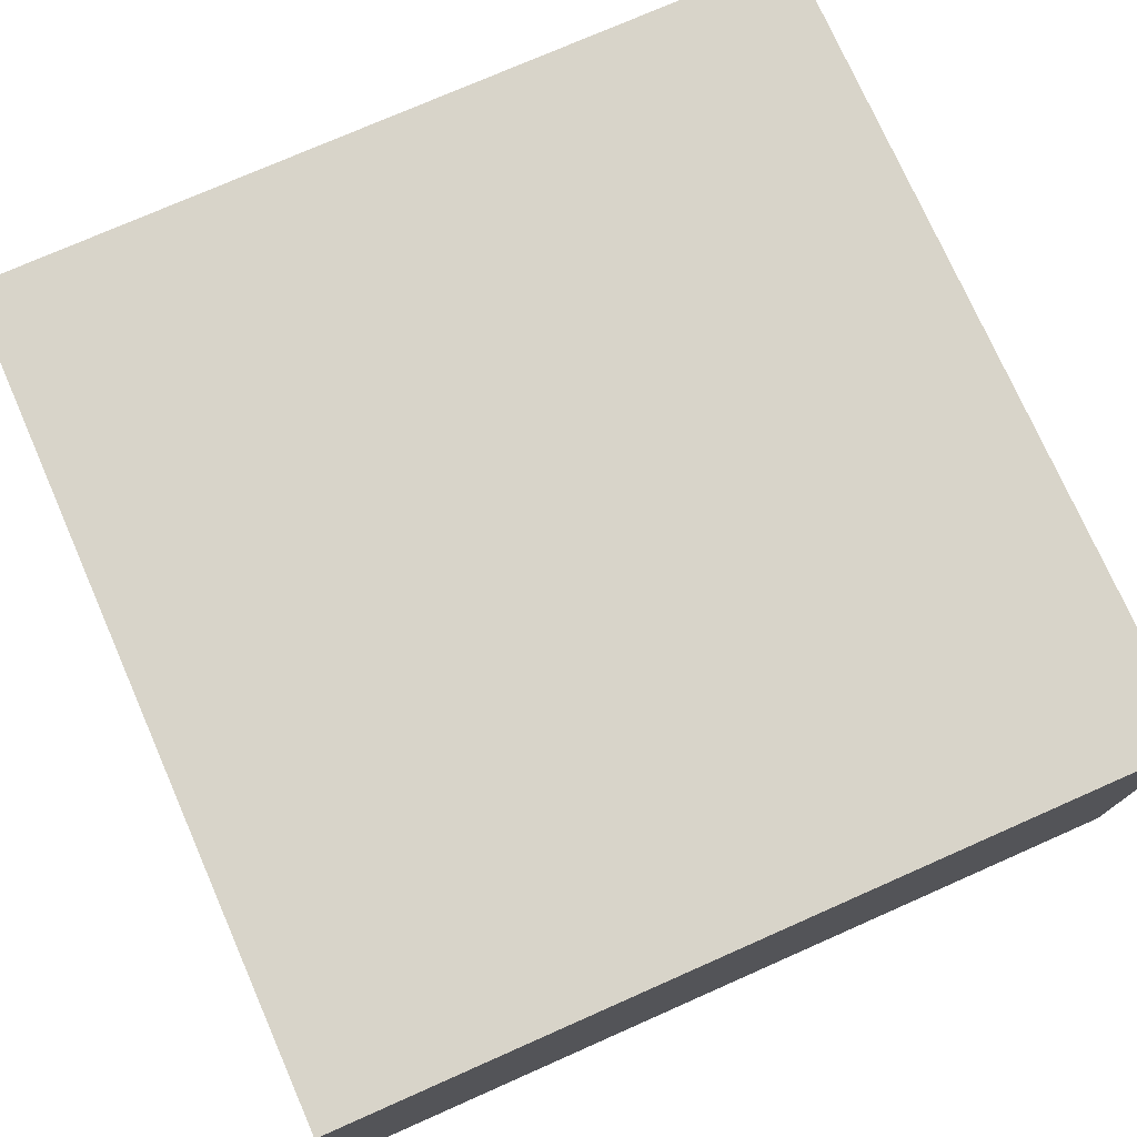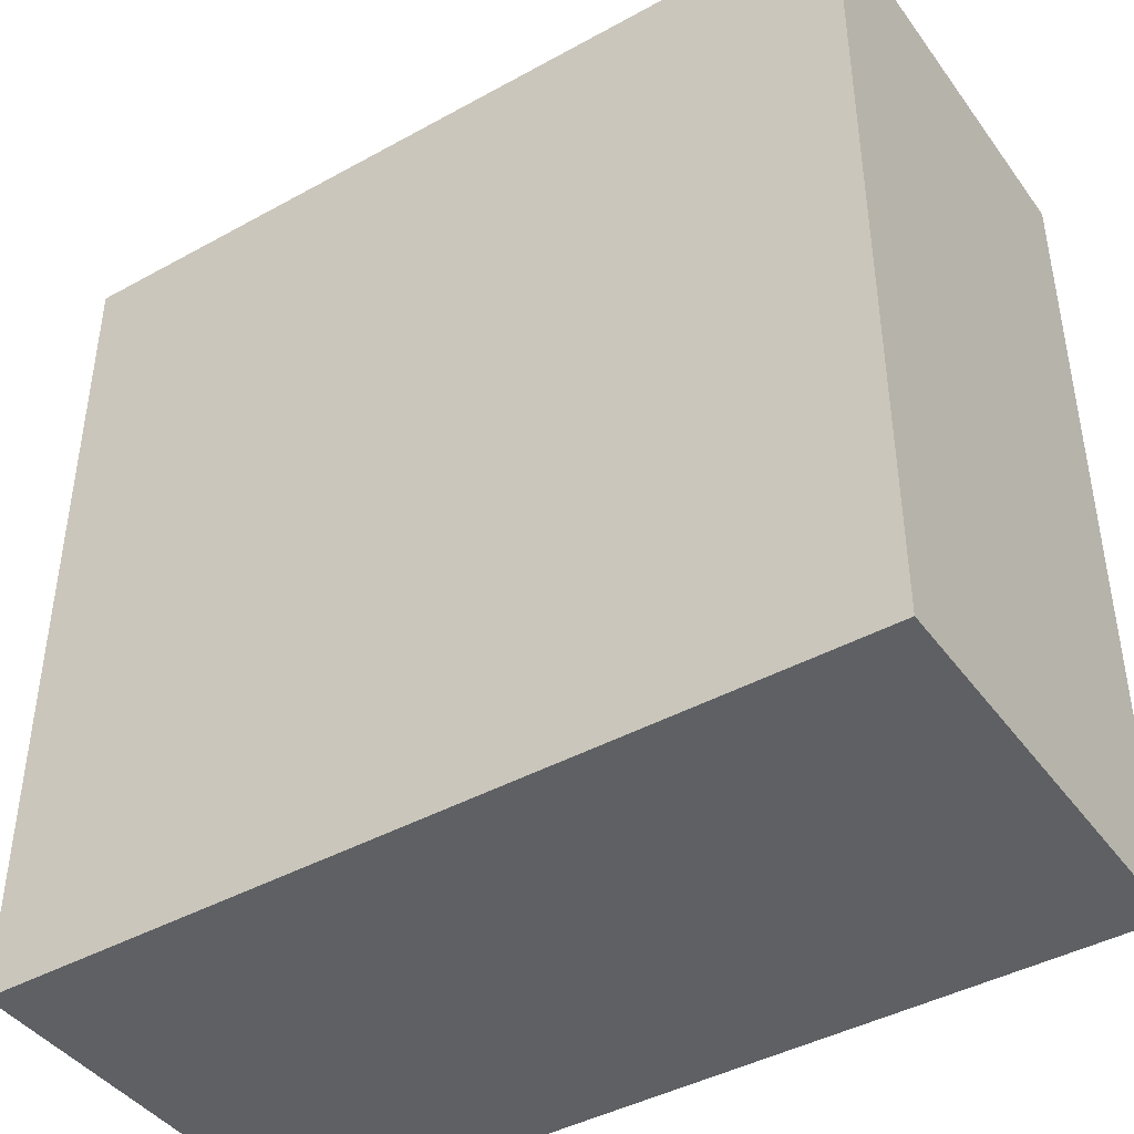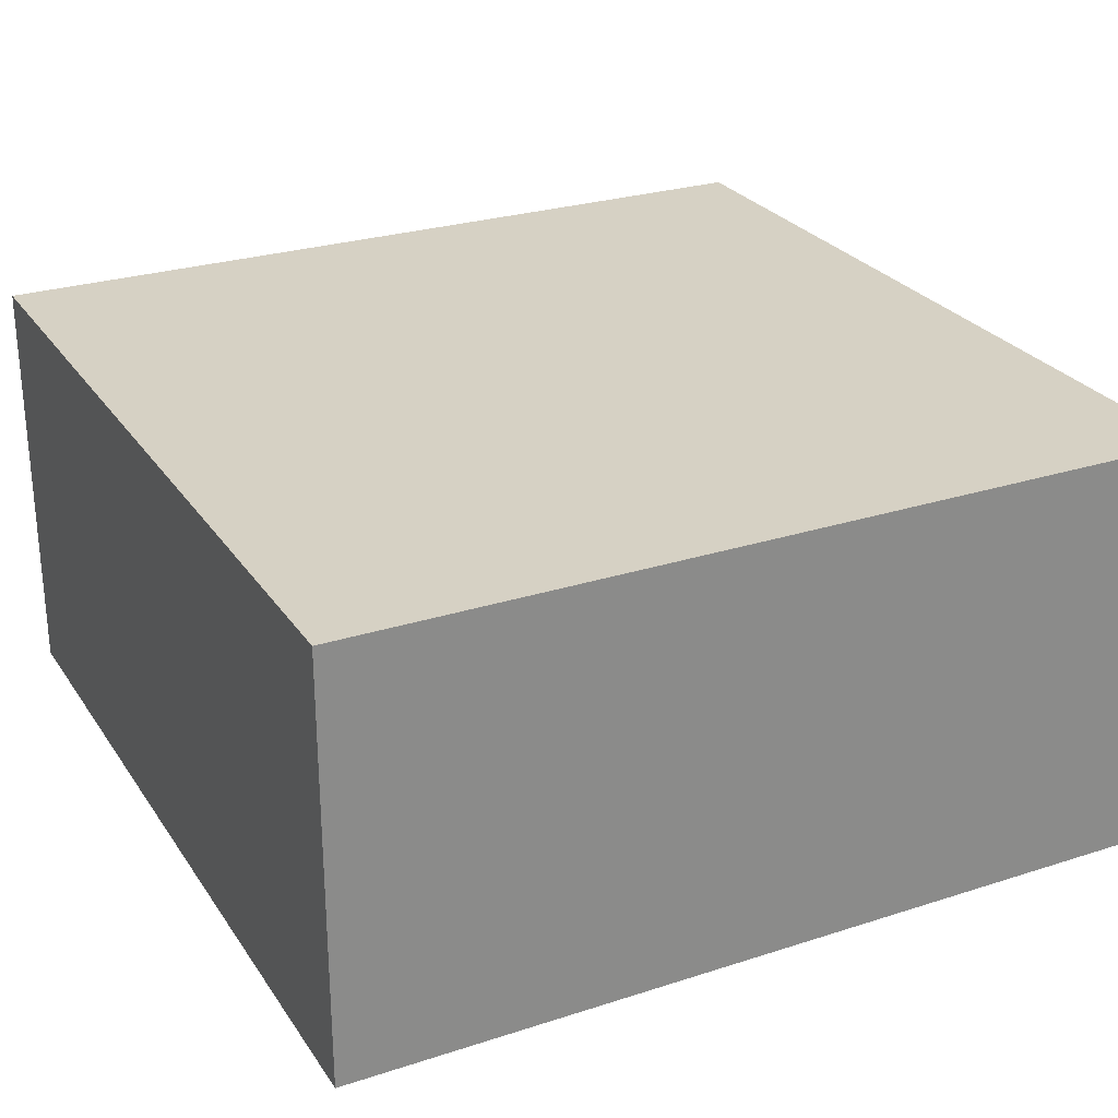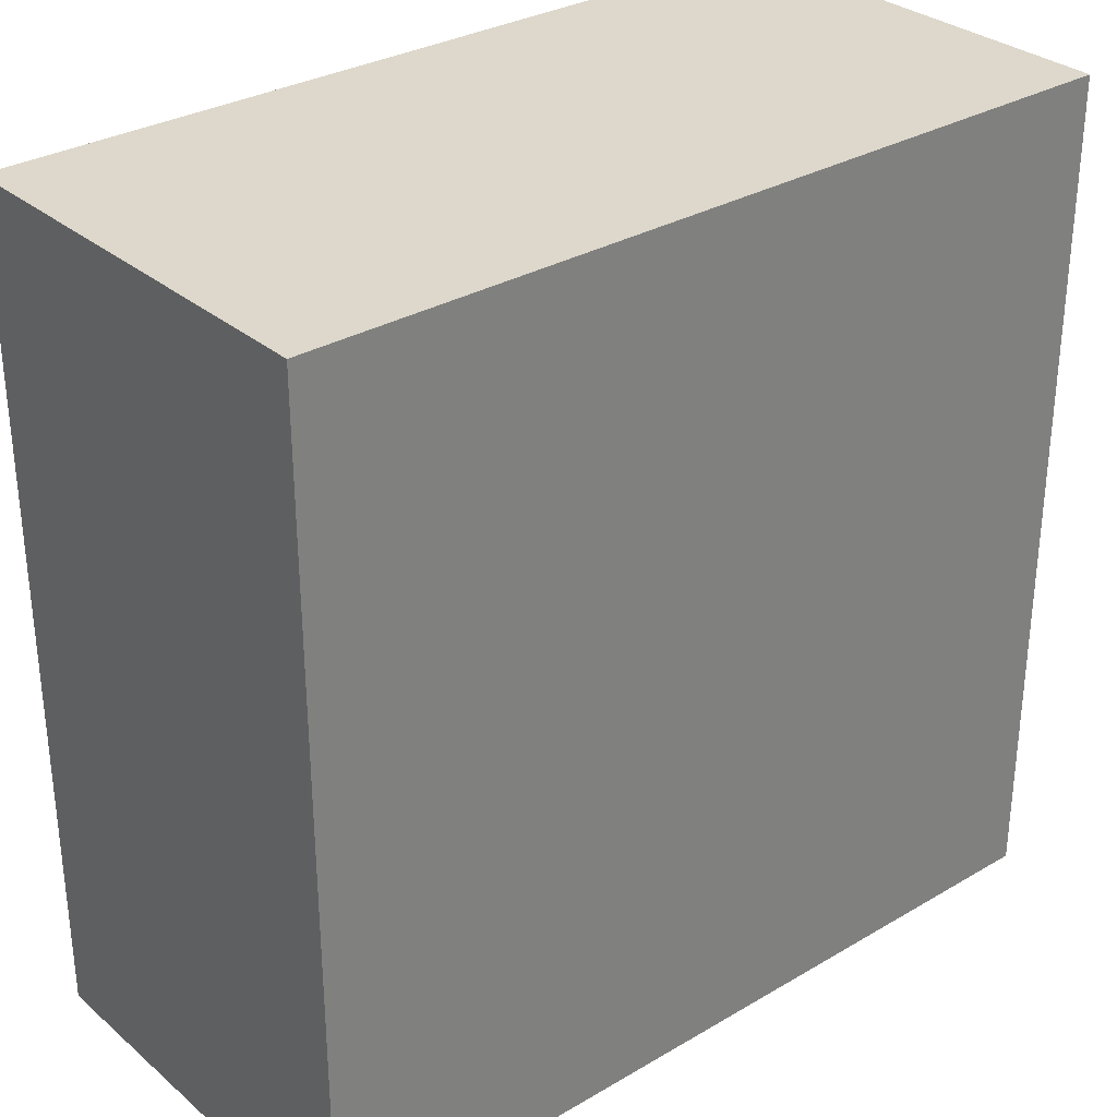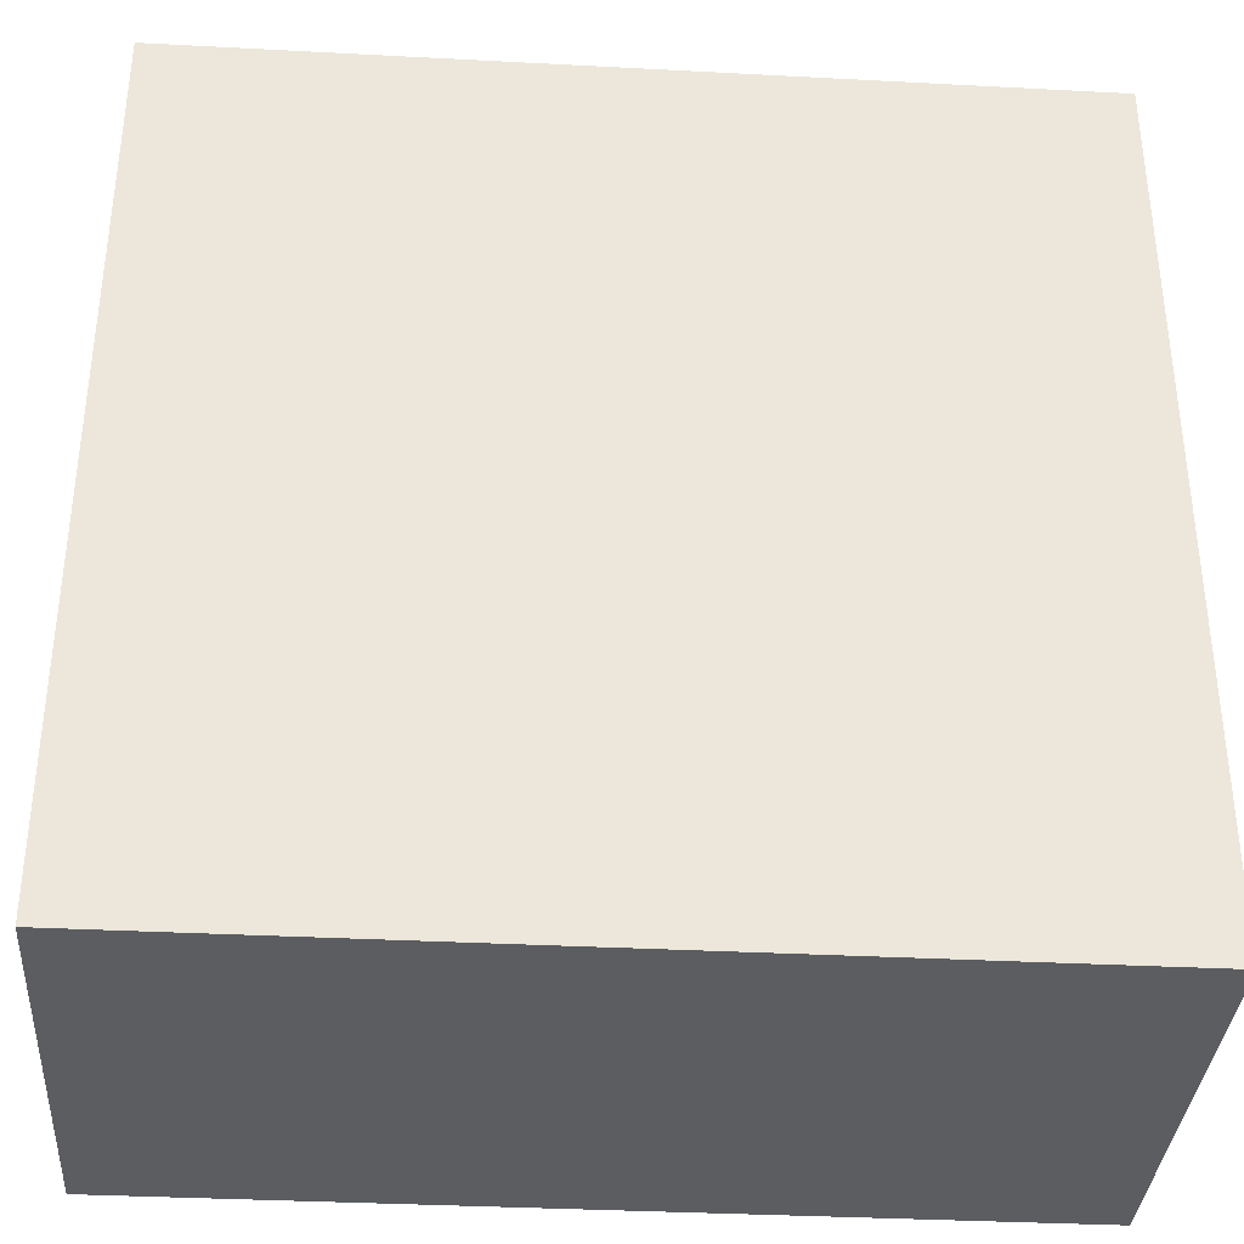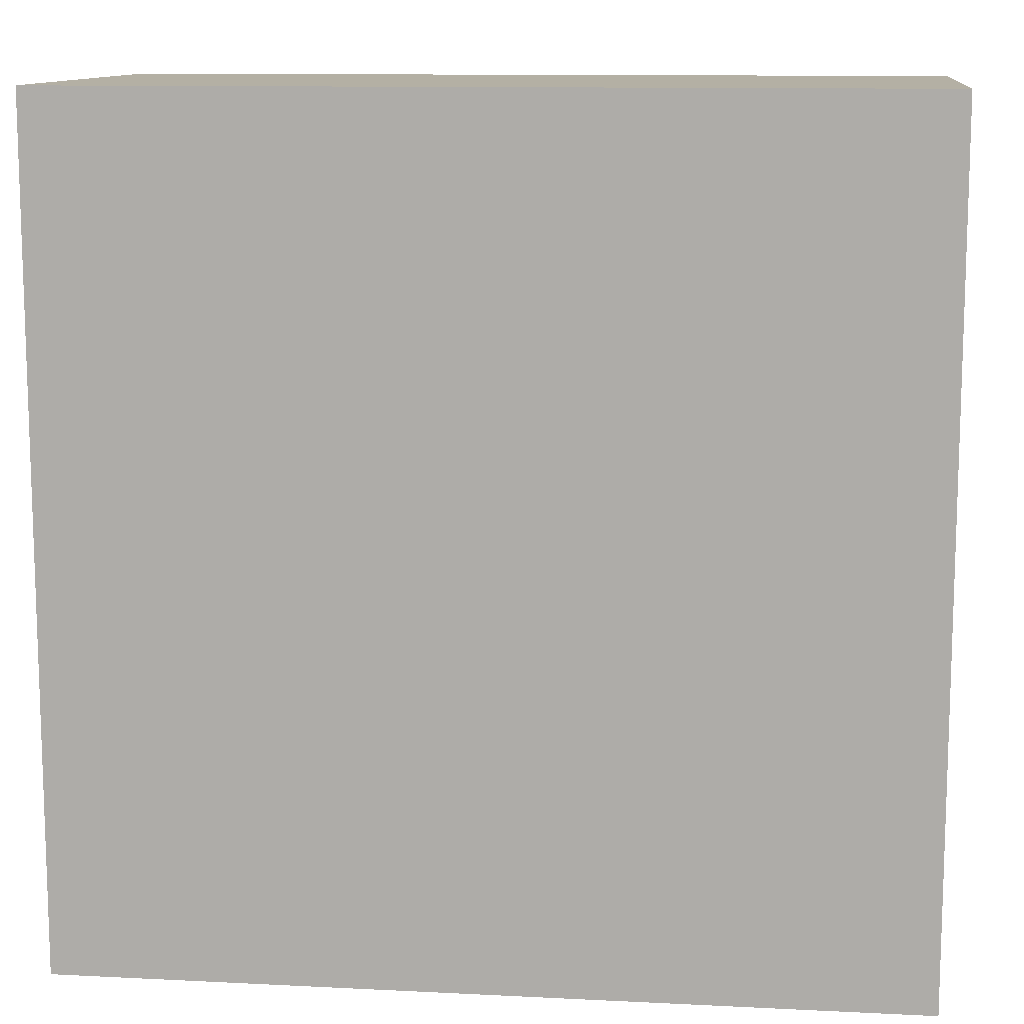
<metadata>
{"format":"obj","ext":"obj","renderer":"f3d","projection":"perspective","resolution":1024,"background":"white","views":[{"elev":75.4,"azim":-113.8,"up":"+Y"},{"elev":-42.7,"azim":-146.7,"up":"+Z"},{"elev":26.7,"azim":153.3,"up":"+Y"},{"elev":31.1,"azim":-40.0,"up":"+Z"},{"elev":-35.5,"azim":-4.0,"up":"+Z"},{"elev":11.5,"azim":6.9,"up":"+Z"}]}
</metadata>
<code>
o cube
v 0.5 -0.5 -0.5
v -0.5 -0.5 -0.5
v -0.5 0 -0.5
v 0.5 0 -0.5
v 0.5 -0.5 0.5
v 0.5 0 0.5
v -0.5 -0.5 0.5
v -0.5 0 0.5
f 1 2 3 4
f 5 1 4 6
f 7 5 6 8
f 2 7 8 3
f 8 6 4 3
f 2 1 5 7

</code>
